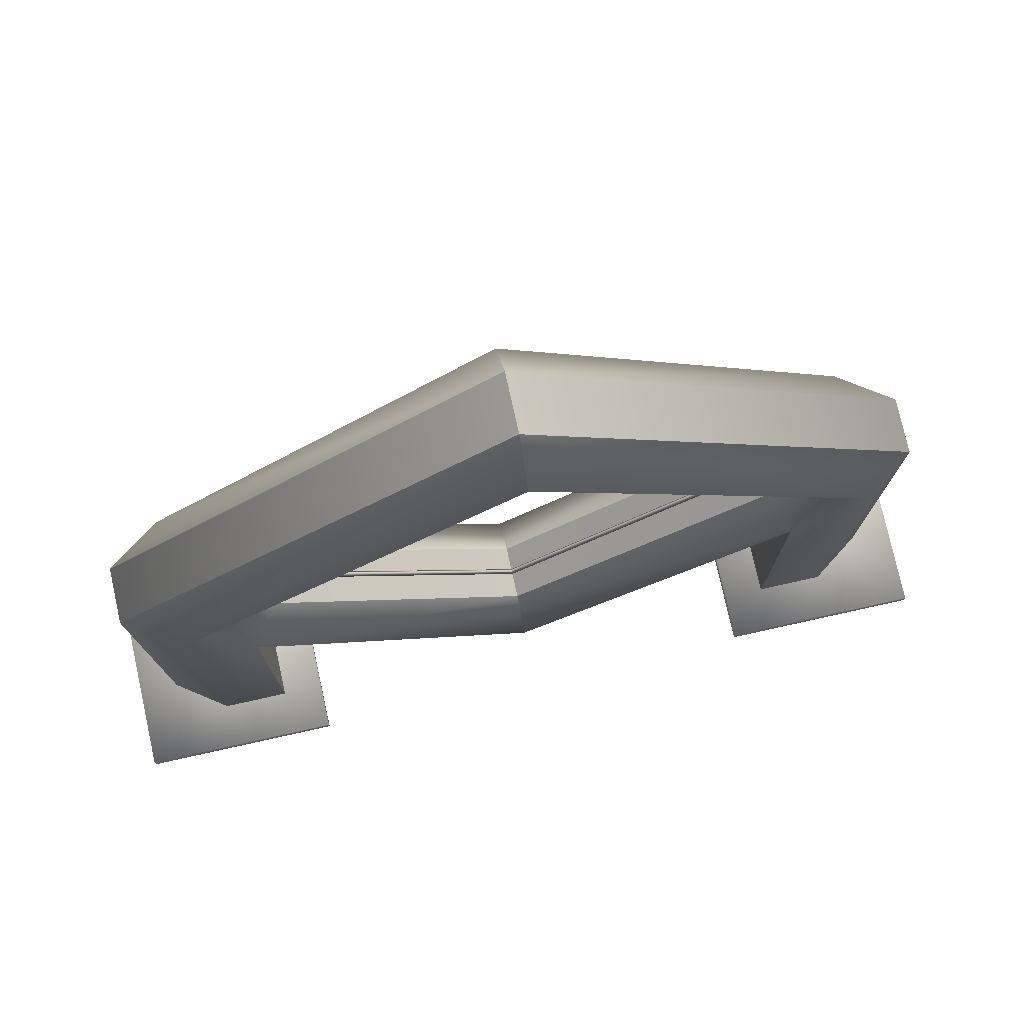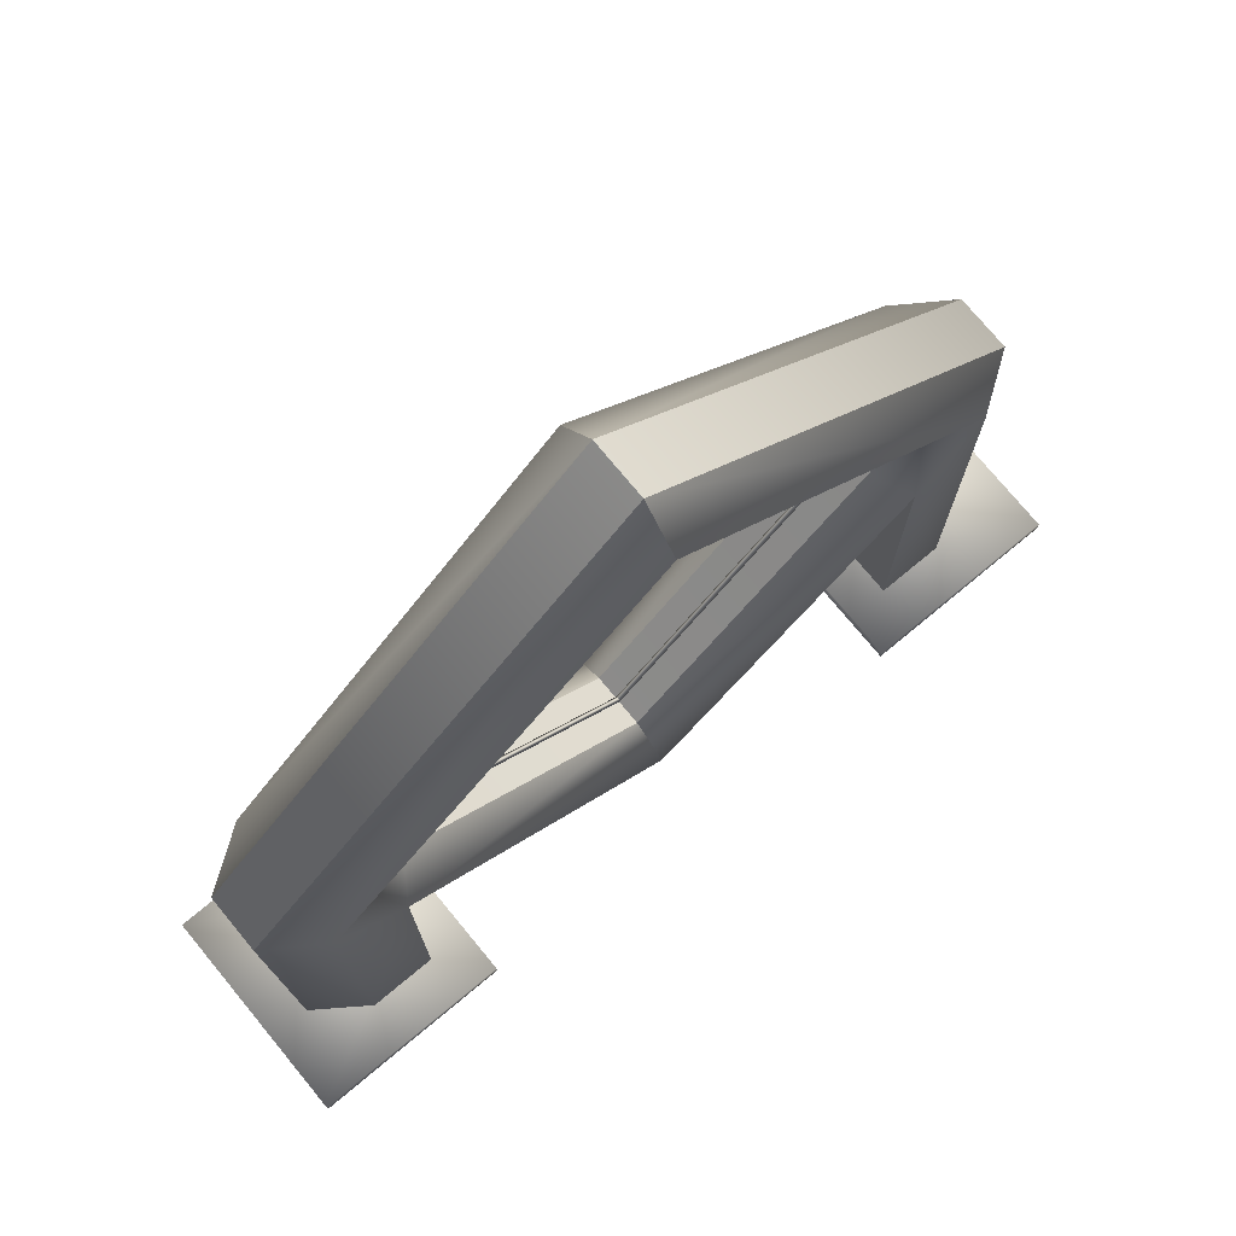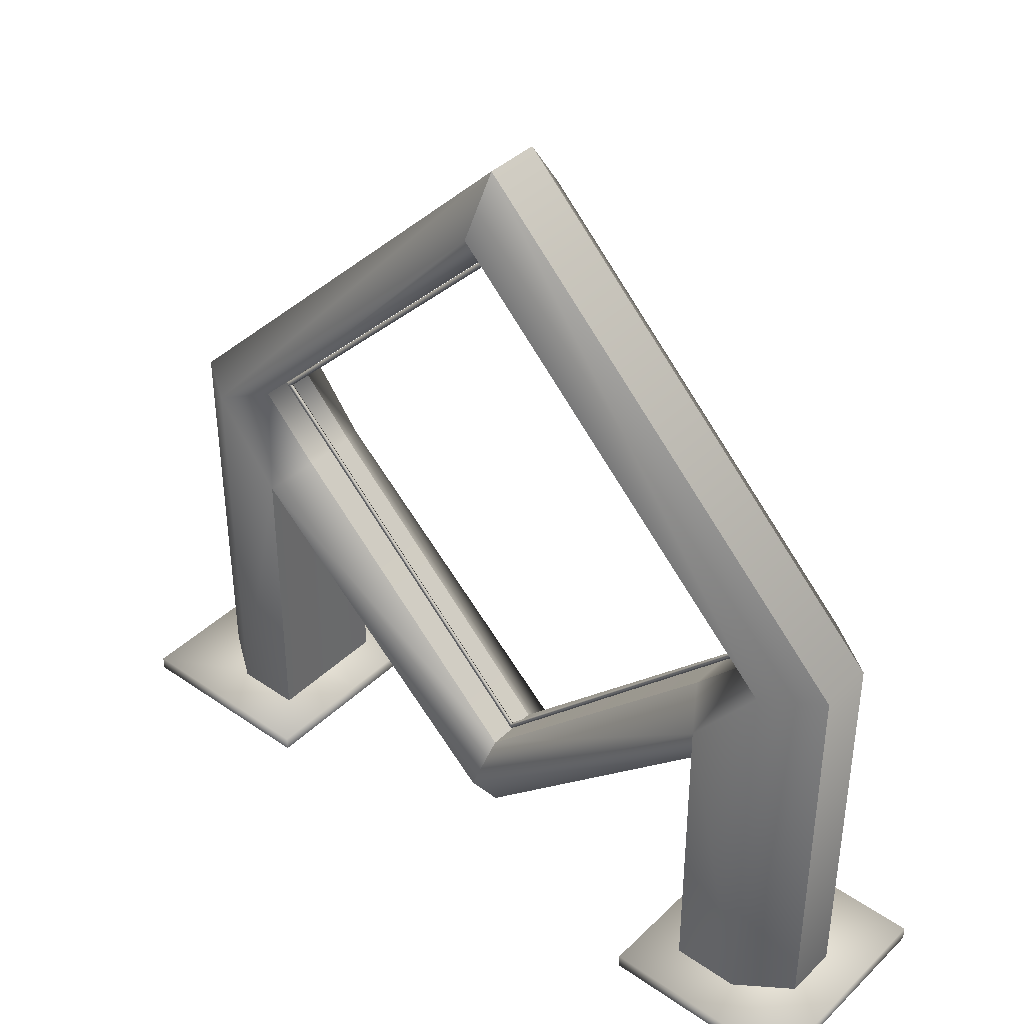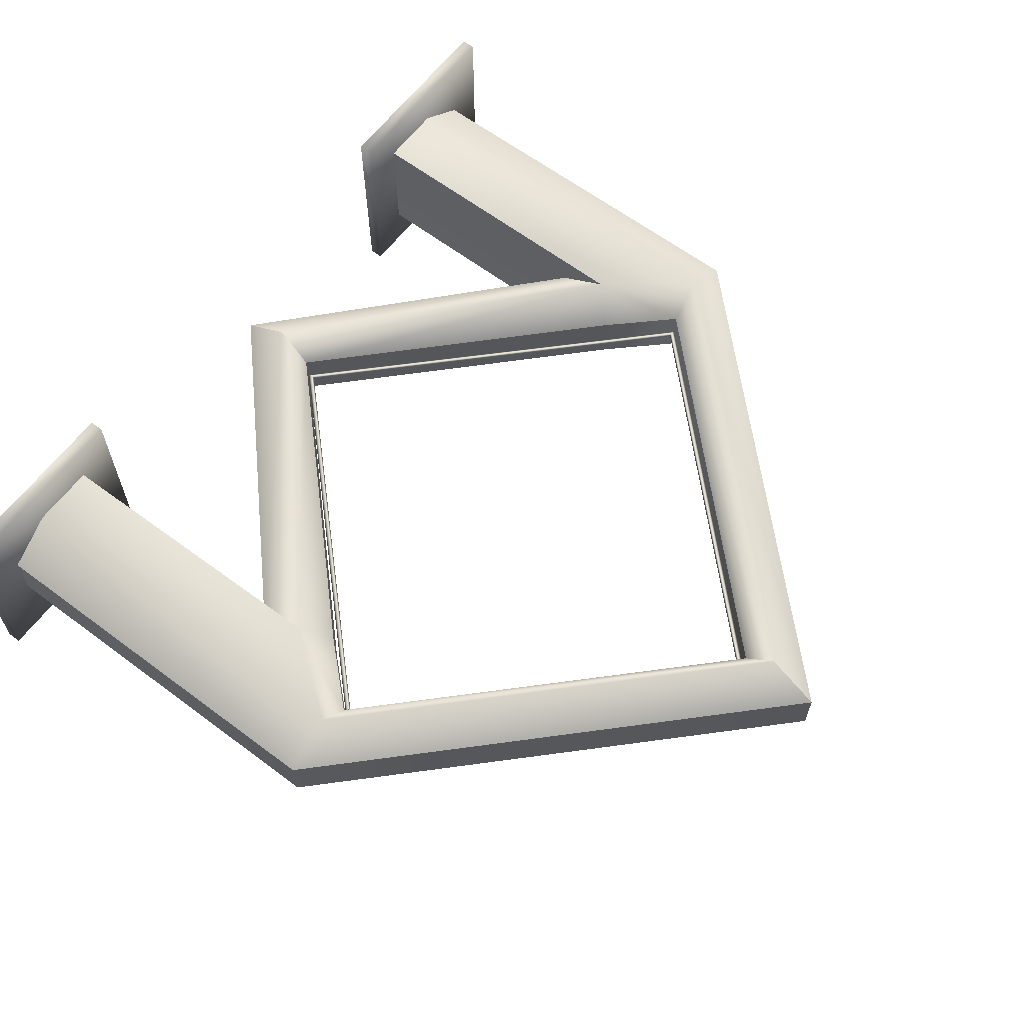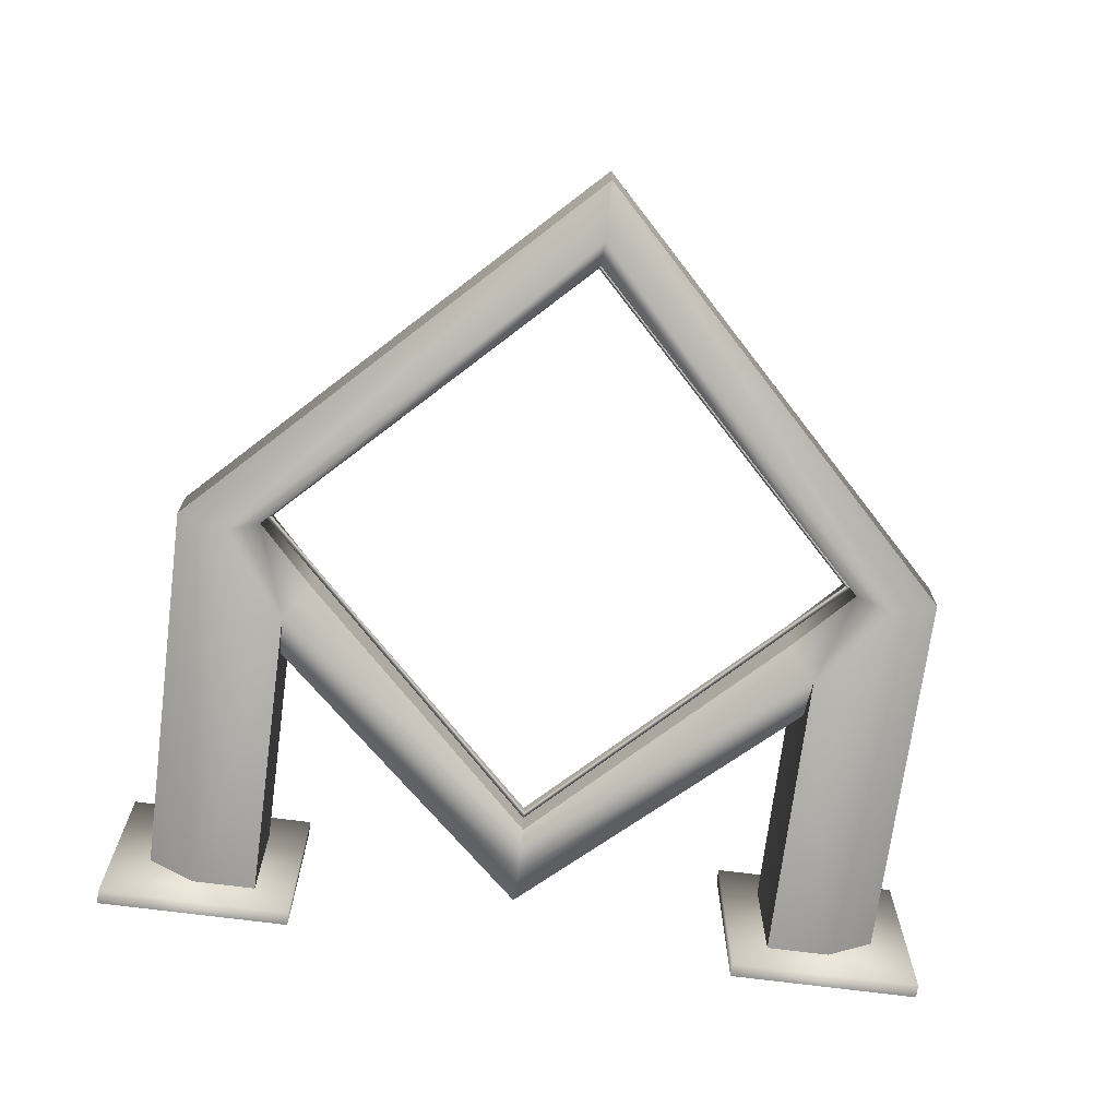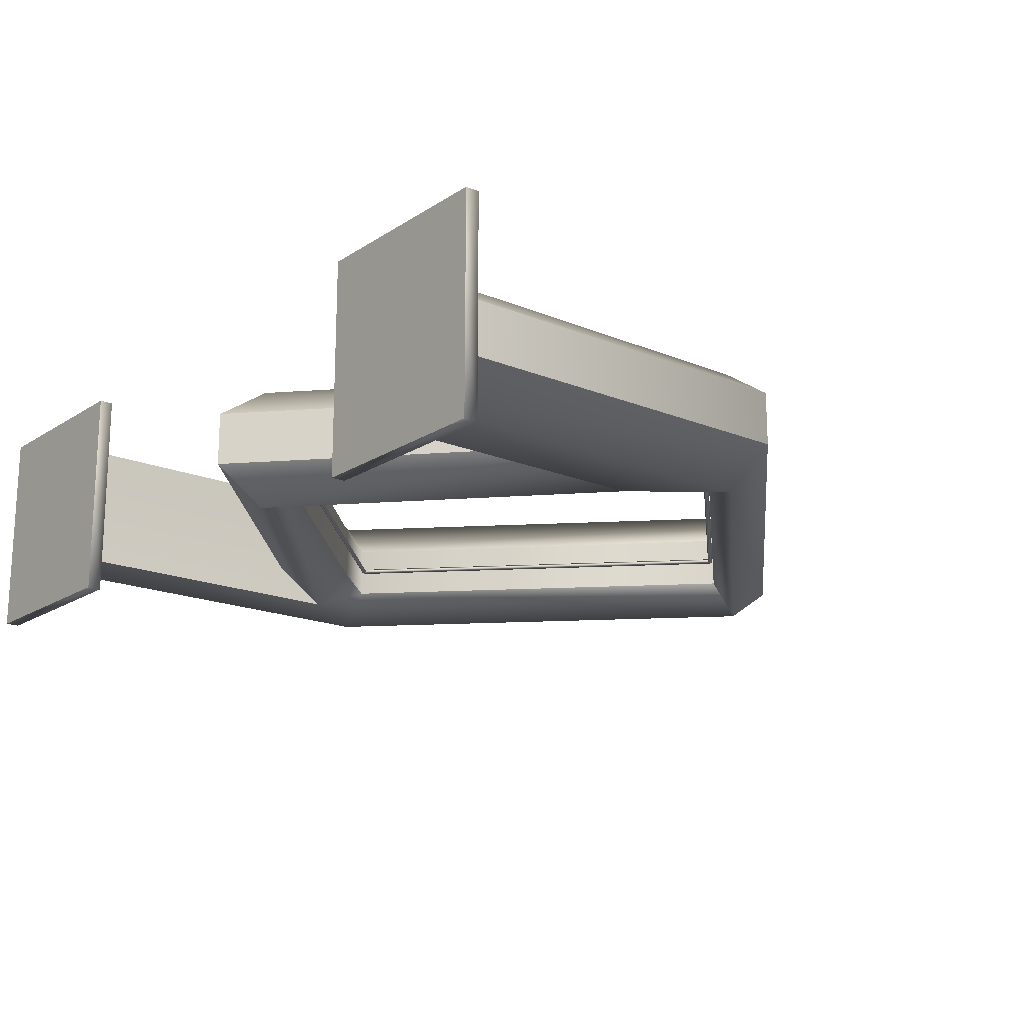
<metadata>
{"format":"obj","ext":"obj","renderer":"f3d","projection":"perspective","resolution":1024,"background":"white","views":[{"elev":77.2,"azim":-12.5,"up":"+Z"},{"elev":75.5,"azim":140.4,"up":"+Z"},{"elev":40.1,"azim":-139.5,"up":"+Z"},{"elev":63.0,"azim":-52.9,"up":"+Y"},{"elev":-70.9,"azim":-7.4,"up":"+Y"},{"elev":-18.0,"azim":-128.9,"up":"+Y"}]}
</metadata>
<code>
g gate-drl-18-lod2
v 0 -1.892e-07 0.5808
v 0 0.1558 0.5808
v 1.433 0.1558 1.991
v 1.433 -6.486e-07 1.991
v 1.765 0.1558 2.346
v 1.765 -7.644e-07 2.346
v 0 0.1558 4.111
v 0 -1.34e-06 4.111
v 0 -1.498e-06 4.596
v 0 0.1558 4.596
v 2.25 -7.644e-07 2.346
v 2.25 0.1558 2.346
v 2.25 -2.607e-08 0.08
v 2.25 0.1558 0.08
v 0 -3.124e-08 0.09588
v 1.579 -5.059e-07 1.553
v 1.579 0.1558 1.553
v 0 0.1558 0.09588
v 0 0.3626 0.3999
v 0 0.1558 0.09588
v 1.579 0.1558 1.553
v 1.57 0.3626 1.854
v 0 0.1558 0.5808
v 1.433 0.1558 1.991
v 1.765 0.1558 2.346
v 1.946 0.3626 2.346
v 0 0.3626 4.292
v 0 0.1558 4.111
v 0 0.1558 4.596
v 2.25 0.1558 2.346
v 1.958 0.3626 0.08
v 1.579 0.3626 0.08
v 2.25 0.1558 0.08
v 1.57 0.3626 1.854
v 1.579 0.1558 1.553
v 1.579 0.3626 0.08
v 1.579 0.1558 0.08
v 1.579 -2.607e-08 0.08
v 1.579 -5.059e-07 1.553
v 2.482 0.62 2.02e-07
v 2.482 5.956e-23 1.941e-29
v 2.482 -2.607e-08 0.08
v 2.482 0.62 0.08
v 1.344 -2.607e-08 0.08
v 1.344 0.62 0.08
v 2.482 0.62 2.02e-07
v 1.344 0.62 2.02e-07
v 1.344 0.62 2.02e-07
v 1.344 5.956e-23 1.941e-29
v 1.433 -6.486e-07 1.991
v 0 -0.1558 0.5808
v 0 -1.892e-07 0.5808
v 1.433 -0.1558 1.991
v 1.765 -7.644e-07 2.346
v 1.765 -0.1558 2.346
v 0 -1.34e-06 4.111
v 0 -0.1558 4.111
v 2.25 -0.1558 2.346
v 0 -0.1558 4.596
v 0 -1.498e-06 4.596
v 2.25 -7.644e-07 2.346
v 2.25 -0.1558 0.08
v 2.25 -2.607e-08 0.08
v 0 -3.124e-08 0.09588
v 0 -0.1558 0.09588
v 1.579 -5.059e-07 1.553
v 1.579 -0.1558 1.553
v 1.579 -0.1558 1.553
v 0 -0.1558 0.09588
v 0 -0.3626 0.3999
v 1.57 -0.3626 1.854
v 0 -0.1558 0.5808
v 1.433 -0.1558 1.991
v 1.765 -0.1558 2.346
v 1.946 -0.3626 2.346
v 0 -0.3626 4.292
v 0 -0.1558 4.111
v 0 -0.1558 4.596
v 2.25 -0.1558 2.346
v 1.958 -0.3626 0.08
v 1.579 -0.3626 0.08
v 2.25 -0.1558 0.08
v 1.579 -0.3626 0.08
v 1.579 -0.1558 1.553
v 1.57 -0.3626 1.854
v 1.579 -0.1558 0.08
v 1.579 -5.059e-07 1.553
v 1.579 -2.607e-08 0.08
v 2.482 -0.62 -2.02e-07
v 2.482 -0.62 0.08
v 2.482 5.956e-23 1.941e-29
v 2.482 -2.607e-08 0.08
v 1.344 -2.607e-08 0.08
v 1.344 -0.62 0.08
v 2.482 -0.62 -2.02e-07
v 1.344 -0.62 -2.02e-07
v 1.344 5.956e-23 1.941e-29
v 1.344 -0.62 -2.02e-07
v -1.433 0.1558 1.991
v 0 0.1558 0.5808
v 0 -1.892e-07 0.5808
v -1.433 -6.486e-07 1.991
v -1.765 0.1558 2.346
v -1.765 -7.644e-07 2.346
v 0 0.1558 4.111
v 0 -1.34e-06 4.111
v 0 0.1558 4.596
v 0 -1.498e-06 4.596
v -2.25 -7.644e-07 2.346
v -2.25 0.1558 2.346
v -2.25 -2.607e-08 0.08
v -2.25 0.1558 0.08
v 0 -3.124e-08 0.09588
v 0 0.1558 0.09588
v -1.579 0.1558 1.553
v -1.579 -5.059e-07 1.553
v -1.579 0.1558 1.553
v 0 0.1558 0.09588
v 0 0.3626 0.3999
v -1.57 0.3626 1.854
v 0 0.1558 0.5808
v -1.433 0.1558 1.991
v -1.765 0.1558 2.346
v -1.946 0.3626 2.346
v 0 0.3626 4.292
v 0 0.1558 4.111
v 0 0.1558 4.596
v -2.25 0.1558 2.346
v -1.958 0.3626 0.08
v -1.579 0.3626 0.08
v -2.25 0.1558 0.08
v -1.579 0.3626 0.08
v -1.579 0.1558 1.553
v -1.57 0.3626 1.854
v -1.579 0.1558 0.08
v -1.579 -2.607e-08 0.08
v -1.579 -5.059e-07 1.553
v -2.482 -2.607e-08 0.08
v -2.482 5.956e-23 1.941e-29
v -2.482 0.62 2.02e-07
v -2.482 0.62 0.08
v -1.344 -2.607e-08 0.08
v -1.344 0.62 0.08
v -2.482 0.62 2.02e-07
v -1.344 0.62 2.02e-07
v -1.344 0.62 2.02e-07
v -1.344 5.956e-23 1.941e-29
v -1.433 -6.486e-07 1.991
v 0 -1.892e-07 0.5808
v 0 -0.1558 0.5808
v -1.433 -0.1558 1.991
v -1.765 -7.644e-07 2.346
v -1.765 -0.1558 2.346
v 0 -1.34e-06 4.111
v 0 -0.1558 4.111
v 0 -1.498e-06 4.596
v 0 -0.1558 4.596
v -2.25 -0.1558 2.346
v -2.25 -7.644e-07 2.346
v -2.25 -0.1558 0.08
v -2.25 -2.607e-08 0.08
v 0 -0.1558 0.09588
v -1.579 -5.059e-07 1.553
v -1.579 -0.1558 1.553
v 0 -3.124e-08 0.09588
v 0 -0.3626 0.3999
v 0 -0.1558 0.09588
v -1.579 -0.1558 1.553
v -1.57 -0.3626 1.854
v 0 -0.1558 0.5808
v -1.433 -0.1558 1.991
v -1.765 -0.1558 2.346
v -1.946 -0.3626 2.346
v 0 -0.3626 4.292
v 0 -0.1558 4.111
v 0 -0.1558 4.596
v -2.25 -0.1558 2.346
v -1.958 -0.3626 0.08
v -1.579 -0.3626 0.08
v -2.25 -0.1558 0.08
v -1.57 -0.3626 1.854
v -1.579 -0.1558 1.553
v -1.579 -0.3626 0.08
v -1.579 -0.1558 0.08
v -1.579 -5.059e-07 1.553
v -1.579 -2.607e-08 0.08
v -2.482 -0.62 0.08
v -2.482 -0.62 -2.02e-07
v -2.482 5.956e-23 1.941e-29
v -2.482 -2.607e-08 0.08
v -1.344 -2.607e-08 0.08
v -1.344 -0.62 0.08
v -1.344 5.956e-23 1.941e-29
v -1.344 -0.62 -2.02e-07
v -2.482 -0.62 -2.02e-07
v -1.344 -0.62 -2.02e-07
v 2.482 5.956e-23 1.941e-29
v 2.482 0.62 2.02e-07
v 1.344 0.62 2.02e-07
v 1.344 5.956e-23 1.941e-29
v 1.344 -0.62 -2.02e-07
v 2.482 -0.62 -2.02e-07
v -1.344 0.62 2.02e-07
v -2.482 0.62 2.02e-07
v -2.482 5.956e-23 1.941e-29
v -1.344 5.956e-23 1.941e-29
v -1.344 -0.62 -2.02e-07
v -2.482 -0.62 -2.02e-07
v -1.716 -7.646e-07 2.346
v 1.953e-05 -1.324e-06 4.062
v 1.953e-05 0.01557 4.084
v -1.738 0.01557 2.346
v 1.953e-05 -1.338e-06 4.106
v -1.76 -7.646e-07 2.346
v -1.738 -0.01557 2.346
v 1.953e-05 -0.01557 4.084
v -1.716 -7.646e-07 2.346
v 1.953e-05 -1.324e-06 4.062
v 1.953e-05 -1.324e-06 4.062
v 1.716 -7.646e-07 2.346
v 1.738 0.01557 2.346
v 1.953e-05 0.01557 4.084
v 1.76 -7.646e-07 2.346
v 1.953e-05 -1.338e-06 4.106
v 1.953e-05 -0.01557 4.084
v 1.738 -0.01557 2.346
v 1.953e-05 -1.324e-06 4.062
v 1.716 -7.646e-07 2.346
v 1.738 0.01557 2.346
v 1.716 -7.646e-07 2.346
v 1.953e-05 -2.051e-07 0.6299
v 1.953e-05 0.01557 0.608
v 1.76 -7.646e-07 2.346
v 1.953e-05 -1.911e-07 0.5862
v 1.953e-05 -0.01557 0.608
v 1.738 -0.01557 2.346
v 1.953e-05 -2.051e-07 0.6299
v 1.716 -7.646e-07 2.346
v 1.953e-05 0.01557 0.608
v 1.953e-05 -2.051e-07 0.6299
v -1.716 -7.646e-07 2.346
v -1.738 0.01557 2.346
v 1.953e-05 -1.911e-07 0.5862
v -1.76 -7.646e-07 2.346
v -1.738 -0.01557 2.346
v 1.953e-05 -0.01557 0.608
v -1.716 -7.646e-07 2.346
v 1.953e-05 -2.051e-07 0.6299
g gate-drl-18-lod2_0
f 3 2 1
f 1 4 3
f 5 3 4
f 4 6 5
f 7 5 6
f 6 8 7
f 11 10 9
f 10 11 12
f 12 11 13
f 13 14 12
f 17 16 15
f 15 18 17
f 21 20 19
f 19 22 21
f 22 19 23
f 23 24 22
f 22 24 25
f 25 26 22
f 26 25 27
f 28 27 25
f 26 27 29
f 30 26 29
f 22 26 31
f 26 30 31
f 31 32 22
f 33 31 30
f 36 35 34
f 36 37 35
f 35 37 38
f 38 39 35
f 42 41 40
f 40 43 42
f 44 42 43
f 45 44 43
f 43 46 45
f 46 47 45
f 45 48 44
f 48 49 44
f 52 51 50
f 51 53 50
f 54 50 53
f 53 55 54
f 56 54 55
f 57 56 55
f 60 59 58
f 58 61 60
f 62 61 58
f 62 63 61
f 66 65 64
f 65 66 67
f 70 69 68
f 68 71 70
f 72 70 71
f 71 73 72
f 74 73 71
f 75 74 71
f 76 74 75
f 76 77 74
f 78 76 75
f 78 75 79
f 75 71 80
f 79 75 80
f 81 80 71
f 80 82 79
f 85 84 83
f 86 83 84
f 84 87 86
f 88 86 87
f 91 90 89
f 90 91 92
f 90 92 93
f 93 94 90
f 95 90 94
f 94 96 95
f 94 93 97
f 97 98 94
f 101 100 99
f 99 102 101
f 102 99 103
f 103 104 102
f 104 103 105
f 105 106 104
f 109 108 107
f 110 109 107
f 111 109 110
f 110 112 111
f 115 114 113
f 113 116 115
f 119 118 117
f 117 120 119
f 121 119 120
f 120 122 121
f 123 122 120
f 124 123 120
f 125 123 124
f 123 125 126
f 127 125 124
f 127 124 128
f 124 120 129
f 128 124 129
f 130 129 120
f 129 131 128
f 134 133 132
f 135 132 133
f 136 135 133
f 133 137 136
f 140 139 138
f 138 141 140
f 142 141 138
f 141 142 143
f 144 141 143
f 143 145 144
f 142 146 143
f 146 142 147
f 150 149 148
f 148 151 150
f 151 148 152
f 151 152 153
f 153 152 154
f 154 155 153
f 158 157 156
f 156 159 158
f 160 158 159
f 159 161 160
f 164 163 162
f 163 165 162
f 168 167 166
f 166 169 168
f 169 166 170
f 170 171 169
f 169 171 172
f 172 173 169
f 174 173 172
f 172 175 174
f 173 174 176
f 177 173 176
f 169 173 178
f 173 177 178
f 178 179 169
f 180 178 177
f 183 182 181
f 183 184 182
f 184 185 182
f 184 186 185
f 189 188 187
f 190 189 187
f 190 187 191
f 187 192 191
f 193 191 192
f 192 194 193
f 187 195 192
f 195 196 192
f 199 198 197
f 200 199 197
f 201 200 197
f 197 202 201
f 205 204 203
f 203 206 205
f 205 206 207
f 208 205 207
f 211 210 209
f 211 209 212
f 213 211 212
f 212 214 213
f 213 214 215
f 215 216 213
f 215 217 216
f 217 218 216
f 221 220 219
f 221 219 222
f 223 221 222
f 222 224 223
f 223 224 225
f 225 226 223
f 225 227 226
f 227 228 226
f 231 230 229
f 229 232 231
f 232 229 233
f 233 234 232
f 233 235 234
f 233 236 235
f 237 235 236
f 236 238 237
f 241 240 239
f 239 242 241
f 242 239 243
f 244 242 243
f 243 245 244
f 243 246 245
f 246 247 245
f 246 248 247

</code>
